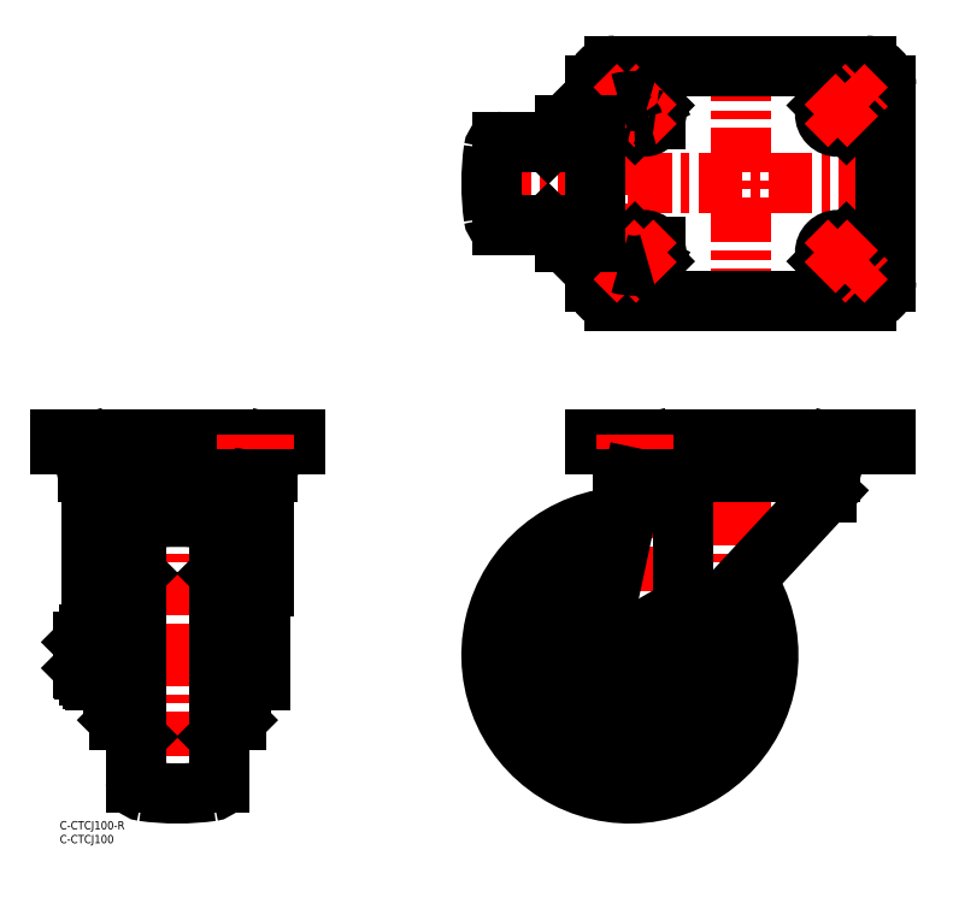
<metadata>
{"format":"dxf","ext":"dxf","renderer":"ezdxf+matplotlib","layout":"modelspace","background":"white","min_lineweight":24,"dpi":150}
</metadata>
<code>
0
SECTION
2
ENTITIES
0
TEXT
8
MSM_PART_NUMBER
10
0
20
-8
30
0
40
3
1
C-CTCJ100
0
TEXT
8
MSM_PART_NUMBER
10
0
20
-3
30
0
40
3
1
C-CTCJ100-R
0
LINE
8
MSM_CENTER
10
11.25
20
139.5
30
0
11
11.25
21
134.5
31
0
0
LINE
8
MSM_CENTER
10
17.5
20
139.5
30
0
11
17.5
21
134.5
31
0
0
LINE
8
MSM_CENTER
10
287.2
20
139.5
30
0
11
287.2
21
134.5
31
0
0
LINE
8
MSM_CENTER
10
280.9
20
139.5
30
0
11
280.9
21
134.5
31
0
0
LINE
8
MSM_DASHED
10
19.5
20
55
30
0
11
21.5
21
55
31
0
0
LINE
8
MSM_DASHED
10
21.5
20
65
30
0
11
19.5
21
65
31
0
0
LINE
8
MSM_DASHED
10
22
20
136
30
0
11
22
21
138
31
0
0
LINE
8
MSM_DASHED
10
63
20
138
30
0
11
63
21
136
31
0
0
LINE
8
MSM_DASHED
10
6.75
20
138
30
0
11
6.75
21
136
31
0
0
LINE
8
MSM_DASHED
10
78.25
20
136
30
0
11
78.25
21
138
31
0
0
LINE
8
MSM_DASHED
10
63.5
20
55
30
0
11
65.5
21
55
31
0
0
LINE
8
MSM_DASHED
10
65.5
20
65
30
0
11
63.5
21
65
31
0
0
LINE
8
MSM_CENTER
10
5.5
20
60
30
0
11
75.3
21
60
31
0
0
LINE
8
MSM_CENTER
10
42.5
20
141
30
0
11
42.5
21
7
31
0
0
LINE
8
MSM_CONTINUOUS
10
8.8
20
55
30
0
11
10.5
21
55
31
0
0
LINE
8
MSM_CONTINUOUS
10
10.5
20
65
30
0
11
8.8
21
65
31
0
0
LINE
8
MSM_CONTINUOUS
10
8.5
20
55.3
30
0
11
8.8
21
55
31
0
0
LINE
8
MSM_CONTINUOUS
10
8.8
20
65
30
0
11
8.5
21
64.7
31
0
0
LINE
8
MSM_CONTINUOUS
10
8.8
20
65
30
0
11
8.8
21
55
31
0
0
LINE
8
MSM_CONTINUOUS
10
8.5
20
64.7
30
0
11
8.5
21
55.3
31
0
0
LINE
8
MSM_CONTINUOUS
10
72.3
20
51
30
0
11
65.5
21
51
31
0
0
LINE
8
MSM_CONTINUOUS
10
12.7
20
69
30
0
11
12.7
21
51
31
0
0
LINE
8
MSM_CONTINUOUS
10
12.7
20
69
30
0
11
19.5
21
69
31
0
0
LINE
8
MSM_CONTINUOUS
10
19.5
20
51
30
0
11
12.7
21
51
31
0
0
LINE
8
MSM_CONTINUOUS
10
72.3
20
69
30
0
11
72.3
21
51
31
0
0
LINE
8
MSM_CONTINUOUS
10
65.5
20
69
30
0
11
72.3
21
69
31
0
0
LINE
8
MSM_CONTINUOUS
10
10.5
20
67.35
30
0
11
10.5
21
52.65
31
0
0
ARC
8
MSM_CONTINUOUS
10
12
20
52.65
30
0
40
1.5
50
180
51
270
0
ARC
8
MSM_CONTINUOUS
10
12
20
67.35
30
0
40
1.5
50
90
51
180
0
LINE
8
MSM_CONTINUOUS
10
12
20
51.15
30
0
11
12.7
21
51.15
31
0
0
LINE
8
MSM_CONTINUOUS
10
12.7
20
68.85
30
0
11
12
21
68.85
31
0
0
LINE
8
MSM_CONTINUOUS
10
65.5
20
60
30
0
11
71.5
21
60
31
0
0
LINE
8
MSM_CONTINUOUS
10
13.5
20
60
30
0
11
18.7
21
60
31
0
0
LINE
8
MSM_CONTINUOUS
10
21.5
20
36.5
30
0
11
27.5
21
30.5
31
0
0
LINE
8
MSM_CONTINUOUS
10
27.5
20
89.5
30
0
11
21.5
21
83.5
31
0
0
LINE
8
MSM_CONTINUOUS
10
21.5
20
121
30
0
11
21.5
21
36.5
31
0
0
LINE
8
MSM_CONTINUOUS
10
63.5
20
83.5
30
0
11
57.5
21
89.5
31
0
0
LINE
8
MSM_CONTINUOUS
10
57.5
20
30.5
30
0
11
63.5
21
36.5
31
0
0
LINE
8
MSM_CONTINUOUS
10
63.5
20
121
30
0
11
63.5
21
36.5
31
0
0
LINE
8
MSM_CONTINUOUS
10
27.5
20
106.2
30
0
11
27.5
21
13.83
31
0
0
ARC
8
MSM_CONTINUOUS
10
30.5
20
13.83
30
0
40
3
50
180
51
262.1
0
ARC
8
MSM_CONTINUOUS
10
30.5
20
106.2
30
0
40
3
50
97.93
51
180
0
LINE
8
MSM_CONTINUOUS
10
57.5
20
106.2
30
0
11
57.5
21
13.83
31
0
0
ARC
8
MSM_CONTINUOUS
10
54.5
20
13.83
30
0
40
3
50
277.9
51
0
0
ARC
8
MSM_CONTINUOUS
10
54.5
20
106.2
30
0
40
3
50
0
51
82.07
0
ARC
8
MSM_CONTINUOUS
10
42.5
20
20
30
0
40
90
50
82.07
51
97.93
0
ARC
8
MSM_CONTINUOUS
10
42.5
20
100
30
0
40
90
50
262.1
51
277.9
0
LINE
8
MSM_CONTINUOUS
10
75
20
126
30
0
11
77.65
21
136
31
0
0
LINE
8
MSM_CONTINUOUS
10
7.35
20
136
30
0
11
10
21
126
31
0
0
LINE
8
MSM_CONTINUOUS
10
75
20
126
30
0
11
10
21
126
31
0
0
LINE
8
MSM_CONTINUOUS
10
4.46e-14
20
138
30
0
11
4.46e-14
21
136
31
0
0
LINE
8
MSM_CONTINUOUS
10
4.46e-14
20
136
30
0
11
85
21
136
31
0
0
LINE
8
MSM_CONTINUOUS
10
85
20
138
30
0
11
85
21
136
31
0
0
LINE
8
MSM_CONTINUOUS
10
4.46e-14
20
138
30
0
11
85
21
138
31
0
0
LINE
8
MSM_CONTINUOUS
10
11.5
20
124
30
0
11
11.5
21
84.7
31
0
0
LINE
8
MSM_CONTINUOUS
10
73.5
20
84.7
30
0
11
73.5
21
124
31
0
0
ARC
8
MSM_CONTINUOUS
10
13.5
20
124
30
0
40
2
50
90
51
180
0
ARC
8
MSM_CONTINUOUS
10
71.5
20
124
30
0
40
2
50
0
51
90
0
LINE
8
MSM_CONTINUOUS
10
22.5
20
124
30
0
11
62.5
21
124
31
0
0
LINE
8
MSM_CONTINUOUS
10
65.5
20
121
30
0
11
65.5
21
48
31
0
0
LINE
8
MSM_CONTINUOUS
10
62.5
20
124
30
0
11
61.57
21
122
31
0
0
LINE
8
MSM_CONTINUOUS
10
22.5
20
122
30
0
11
62.5
21
122
31
0
0
LINE
8
MSM_CONTINUOUS
10
19.5
20
48
30
0
11
19.5
21
121
31
0
0
LINE
8
MSM_CONTINUOUS
10
23.43
20
122
30
0
11
22.5
21
124
31
0
0
LINE
8
MSM_CONTINUOUS
10
63.5
20
48
30
0
11
65.5
21
48
31
0
0
LINE
8
MSM_CONTINUOUS
10
19.5
20
48
30
0
11
21.5
21
48
31
0
0
LINE
8
MSM_DASHED
10
276.4
20
138
30
0
11
276.4
21
136
31
0
0
LINE
8
MSM_DASHED
10
215.4
20
136
30
0
11
215.4
21
138
31
0
0
LINE
8
MSM_DASHED
10
200.2
20
138
30
0
11
200.2
21
136
31
0
0
LINE
8
MSM_DASHED
10
291.7
20
136
30
0
11
291.7
21
138
31
0
0
LINE
8
MSM_CENTER
10
154.4
20
60
30
0
11
260.4
21
60
31
0
0
LINE
8
MSM_CENTER
10
205.9
20
7
30
0
11
205.9
21
113
31
0
0
LINE
8
MSM_CENTER
10
245.9
20
141
30
0
11
245.9
21
81.7
31
0
0
LINE
8
MSM_CONTINUOUS
10
278.4
20
126
30
0
11
213.4
21
126
31
0
0
LINE
8
MSM_CONTINUOUS
10
278.4
20
126
30
0
11
281.1
21
136
31
0
0
LINE
8
MSM_CONTINUOUS
10
210.8
20
136
30
0
11
213.4
21
126
31
0
0
LINE
8
MSM_CONTINUOUS
10
298.4
20
138
30
0
11
298.4
21
136
31
0
0
LINE
8
MSM_CONTINUOUS
10
193.4
20
136
30
0
11
298.4
21
136
31
0
0
LINE
8
MSM_CONTINUOUS
10
193.4
20
138
30
0
11
298.4
21
138
31
0
0
LINE
8
MSM_CONTINUOUS
10
193.4
20
138
30
0
11
193.4
21
136
31
0
0
LINE
8
MSM_CONTINUOUS
10
203.3
20
124
30
0
11
203.3
21
122
31
0
0
LINE
8
MSM_CONTINUOUS
10
203.3
20
124
30
0
11
222.2
21
124
31
0
0
LINE
8
MSM_CONTINUOUS
10
203.3
20
122
30
0
11
206.9
21
122
31
0
0
LINE
8
MSM_CONTINUOUS
10
225.1
20
61.7
30
0
11
225.1
21
121
31
0
0
ARC
8
MSM_CONTINUOUS
10
216.9
20
124
30
0
40
2
50
90
51
180
0
ARC
8
MSM_CONTINUOUS
10
274.9
20
124
30
0
40
2
50
0
51
90
0
LINE
8
MSM_CENTER
10
73.75
20
139.5
30
0
11
73.75
21
134.5
31
0
0
LINE
8
MSM_CENTER
10
67.5
20
139.5
30
0
11
67.5
21
134.5
31
0
0
LINE
8
MSM_CENTER
10
210.9
20
139.5
30
0
11
210.9
21
134.5
31
0
0
LINE
8
MSM_CENTER
10
204.7
20
139.5
30
0
11
204.7
21
134.5
31
0
0
ARC
8
MSM_CONTINUOUS
10
22.5
20
121
30
0
40
3
50
90
51
180
0
ARC
8
MSM_CONTINUOUS
10
22.5
20
121
30
0
40
1
50
90
51
175
0
ARC
8
MSM_CONTINUOUS
10
62.5
20
121
30
0
40
1
50
5
51
90
0
ARC
8
MSM_CONTINUOUS
10
62.5
20
121
30
0
40
3
50
1.086e-12
51
90
0
ARC
8
MSM_CONTINUOUS
10
42.5
20
89.6
30
0
40
27.16
50
39.37
51
140.6
0
ARC
8
MSM_CONTINUOUS
10
50.07
20
84.92
30
0
40
38.57
50
180.3
51
204.4
0
ARC
8
MSM_CONTINUOUS
10
25.7
20
64.5
30
0
40
13
50
159.7
51
200.3
0
ARC
8
MSM_CONTINUOUS
10
25.7
20
55.5
30
0
40
13
50
159.7
51
200.3
0
ARC
8
MSM_CONTINUOUS
10
34.93
20
84.92
30
0
40
38.57
50
335.6
51
359.7
0
ARC
8
MSM_CONTINUOUS
10
59.3
20
64.5
30
0
40
13
50
339.7
51
20.26
0
ARC
8
MSM_CONTINUOUS
10
59.3
20
55.5
30
0
40
13
50
339.7
51
20.26
0
ARC
8
MSM_CONTINUOUS
10
6.502
20
64.5
30
0
40
13
50
339.7
51
20.26
0
ARC
8
MSM_CONTINUOUS
10
6.502
20
55.5
30
0
40
13
50
339.7
51
20.26
0
ARC
8
MSM_CONTINUOUS
10
222
20
120.9
30
0
40
3.132
50
2.259
51
85.82
0
LINE
8
MSM_CONTINUOUS
10
207.3
20
124
30
0
11
194.2
21
62.51
31
0
0
LINE
8
MSM_CONTINUOUS
10
214.7
20
51.85
30
0
11
276.9
21
119
31
0
0
LINE
8
MSM_CONTINUOUS
10
276.9
20
119
30
0
11
276.9
21
124
31
0
0
ARC
8
MSM_CONTINUOUS
10
205.9
20
60
30
0
40
12
50
167.9
51
317.2
0
ARC
8
MSM_CONTINUOUS
10
205.9
20
60
30
0
40
50
50
91.83
51
33.31
0
ARC
8
MSM_CONTINUOUS
10
205.9
20
60
30
0
40
29.5
50
101.9
51
23.19
0
ARC
8
MSM_CONTINUOUS
10
205.9
20
60
30
0
40
23.5
50
108.6
51
16.49
0
LINE
8
MSM_CONTINUOUS
10
216.3
20
60
30
0
11
211.1
21
51
31
0
0
LINE
8
MSM_CONTINUOUS
10
211.1
20
51
30
0
11
200.7
21
51
31
0
0
LINE
8
MSM_CONTINUOUS
10
200.7
20
51
30
0
11
195.5
21
60
31
0
0
LINE
8
MSM_CONTINUOUS
10
195.5
20
60
30
0
11
200.7
21
69
31
0
0
LINE
8
MSM_CONTINUOUS
10
200.7
20
69
30
0
11
211.1
21
69
31
0
0
LINE
8
MSM_CONTINUOUS
10
211.1
20
69
30
0
11
216.3
21
60
31
0
0
CIRCLE
8
MSM_CONTINUOUS
10
205.9
20
60
30
0
40
9
0
LINE
8
MSM_CENTER
10
205.9
20
267.5
30
0
11
205.9
21
193
31
0
0
LINE
8
MSM_CENTER
10
245.9
20
276
30
0
11
245.9
21
185
31
0
0
LINE
8
MSM_CENTER
10
154.4
20
230.5
30
0
11
301.4
21
230.5
31
0
0
LINE
8
MSM_CONTINUOUS
10
208.3
20
264.5
30
0
11
202.7
21
264.5
31
0
0
LINE
8
MSM_CONTINUOUS
10
202.7
20
264.5
30
0
11
202.4
21
264.2
31
0
0
LINE
8
MSM_CONTINUOUS
10
208.6
20
264.2
30
0
11
202.4
21
264.2
31
0
0
LINE
8
MSM_CONTINUOUS
10
202.4
20
264.2
30
0
11
202.4
21
262.5
31
0
0
LINE
8
MSM_CONTINUOUS
10
210.3
20
262.5
30
0
11
200.2
21
262.5
31
0
0
LINE
8
MSM_CONTINUOUS
10
212.5
20
260.3
30
0
11
200.4
21
260.3
31
0
0
LINE
8
MSM_CONTINUOUS
10
213
20
259.7
30
0
11
212.6
21
259.5
31
0
0
LINE
8
MSM_CONTINUOUS
10
212.5
20
200.7
30
0
11
200.4
21
200.7
31
0
0
LINE
8
MSM_CONTINUOUS
10
206.6
20
253.5
30
0
11
207.4
21
253.5
31
0
0
LINE
8
MSM_CONTINUOUS
10
206.5
20
253.5
30
0
11
206.6
21
253.5
31
0
0
LINE
8
MSM_CONTINUOUS
10
212.6
20
259.5
30
0
11
212.6
21
254.3
31
0
0
LINE
8
MSM_CONTINUOUS
10
202.2
20
259.5
30
0
11
202.2
21
257.8
31
0
0
LINE
8
MSM_CONTINUOUS
10
202.2
20
203.2
30
0
11
202.2
21
201.5
31
0
0
LINE
8
MSM_CONTINUOUS
10
212.6
20
201.5
30
0
11
213.1
21
201.3
31
0
0
LINE
8
MSM_CONTINUOUS
10
212.6
20
207.5
30
0
11
212.6
21
201.5
31
0
0
LINE
8
MSM_CONTINUOUS
10
291.4
20
273
30
0
11
200.4
21
273
31
0
0
ARC
8
MSM_CONTINUOUS
10
200.4
20
266
30
0
40
7
50
90
51
180
0
LINE
8
MSM_CONTINUOUS
10
193.4
20
266
30
0
11
193.4
21
195
31
0
0
ARC
8
MSM_CONTINUOUS
10
200.4
20
195
30
0
40
7
50
180
51
270
0
LINE
8
MSM_CONTINUOUS
10
200.4
20
188
30
0
11
291.4
21
188
31
0
0
LINE
8
MSM_CONTINUOUS
10
201.5
20
258.6
30
0
11
207.7
21
252.3
31
0
0
LINE
8
MSM_CONTINUOUS
10
207.7
20
208.7
30
0
11
201.5
21
202.4
31
0
0
ARC
8
MSM_CONTINUOUS
10
204.7
20
261.8
30
0
40
4.5
50
45
51
225
0
LINE
8
MSM_CONTINUOUS
10
214.1
20
258.7
30
0
11
207.8
21
264.9
31
0
0
ARC
8
MSM_CONTINUOUS
10
210.9
20
255.5
30
0
40
4.5
50
225
51
45
0
ARC
8
MSM_CONTINUOUS
10
287.2
20
261.7
30
0
40
4.5
50
315
51
135
0
LINE
8
MSM_CONTINUOUS
10
284.1
20
252.3
30
0
11
290.3
21
258.6
31
0
0
ARC
8
MSM_CONTINUOUS
10
280.9
20
255.5
30
0
40
4.5
50
135
51
315
0
LINE
8
MSM_CONTINUOUS
10
284
20
264.9
30
0
11
277.7
21
258.7
31
0
0
ARC
8
MSM_CONTINUOUS
10
210.9
20
205.5
30
0
40
4.5
50
315
51
135
0
LINE
8
MSM_CONTINUOUS
10
207.8
20
196.1
30
0
11
214.1
21
202.3
31
0
0
ARC
8
MSM_CONTINUOUS
10
204.7
20
199.3
30
0
40
4.5
50
135
51
315
0
ARC
8
MSM_CONTINUOUS
10
280.9
20
205.5
30
0
40
4.5
50
45
51
225
0
LINE
8
MSM_CONTINUOUS
10
290.3
20
202.4
30
0
11
284.1
21
208.7
31
0
0
ARC
8
MSM_CONTINUOUS
10
287.2
20
199.3
30
0
40
4.5
50
225
51
45
0
LINE
8
MSM_CONTINUOUS
10
277.7
20
202.3
30
0
11
284
21
196.1
31
0
0
ARC
8
MSM_CONTINUOUS
10
291.4
20
266
30
0
40
7
50
0
51
90
0
ARC
8
MSM_CONTINUOUS
10
291.4
20
195
30
0
40
7
50
270
51
0
0
LINE
8
MSM_CONTINUOUS
10
298.4
20
195
30
0
11
298.4
21
266
31
0
0
LINE
8
MSM_CONTINUOUS
10
206.5
20
207.5
30
0
11
214.9
21
207.5
31
0
0
LINE
8
MSM_CONTINUOUS
10
206.5
20
253.5
30
0
11
214.9
21
253.5
31
0
0
LINE
8
MSM_CENTER
10
276.7
20
251.3
30
0
11
291.4
21
266
31
0
0
LINE
8
MSM_CENTER
10
276.7
20
259.7
30
0
11
285.2
21
251.3
31
0
0
LINE
8
MSM_CENTER
10
282.9
20
266
30
0
11
291.4
21
257.5
31
0
0
LINE
8
MSM_CENTER
10
276.7
20
209.7
30
0
11
291.4
21
195
31
0
0
LINE
8
MSM_CENTER
10
282.9
20
195
30
0
11
291.4
21
203.5
31
0
0
LINE
8
MSM_CENTER
10
276.7
20
201.3
30
0
11
285.2
21
209.7
31
0
0
LINE
8
MSM_CENTER
10
215.2
20
251.3
30
0
11
200.4
21
266
31
0
0
LINE
8
MSM_CENTER
10
208.9
20
266
30
0
11
200.4
21
257.5
31
0
0
LINE
8
MSM_CENTER
10
215.2
20
259.7
30
0
11
206.7
21
251.3
31
0
0
LINE
8
MSM_CENTER
10
215.2
20
209.7
30
0
11
200.4
21
195
31
0
0
LINE
8
MSM_CENTER
10
208.9
20
195
30
0
11
200.4
21
203.5
31
0
0
LINE
8
MSM_CENTER
10
215.2
20
201.3
30
0
11
206.7
21
209.7
31
0
0
ARC
8
MSM_CONTINUOUS
10
198.8
20
207.4
30
0
40
6.862
50
284.2
51
300.1
0
ARC
8
MSM_CONTINUOUS
10
207.4
20
217.9
30
0
40
17.2
50
252.4
51
287.6
0
ARC
8
MSM_CONTINUOUS
10
198.8
20
253.5
30
0
40
6.902
50
60.02
51
76.01
0
ARC
8
MSM_CONTINUOUS
10
207.4
20
243.1
30
0
40
17.2
50
72.41
51
107.6
0
ARC
8
MSM_CONTINUOUS
10
205.9
20
252.7
30
0
40
1.195
50
12.58
51
37.58
0
ARC
8
MSM_CONTINUOUS
10
206.7
20
253.4
30
0
40
0.146
50
43.36
51
87.02
0
ARC
8
MSM_CONTINUOUS
10
207.3
20
271.7
30
0
40
18.19
50
270.5
51
287.1
0
ARC
8
MSM_CONTINUOUS
10
215.5
20
258.8
30
0
40
5.356
50
237.9
51
264.3
0
LINE
8
MSM_CONTINUOUS
10
193.4
20
209.5
30
0
11
182.4
21
209.5
31
0
0
LINE
8
MSM_CONTINUOUS
10
176.4
20
215.5
30
0
11
182.4
21
209.5
31
0
0
LINE
8
MSM_CONTINUOUS
10
193.4
20
251.5
30
0
11
182.4
21
251.5
31
0
0
LINE
8
MSM_CONTINUOUS
10
182.4
20
251.5
30
0
11
176.4
21
245.5
31
0
0
LINE
8
MSM_CONTINUOUS
10
193.4
20
215.5
30
0
11
159.7
21
215.5
31
0
0
ARC
8
MSM_CONTINUOUS
10
159.7
20
218.5
30
0
40
3
50
187.9
51
270
0
LINE
8
MSM_CONTINUOUS
10
193.4
20
245.5
30
0
11
159.7
21
245.5
31
0
0
ARC
8
MSM_CONTINUOUS
10
159.7
20
242.5
30
0
40
3
50
90
51
172.1
0
ARC
8
MSM_CONTINUOUS
10
245.9
20
230.5
30
0
40
90
50
172.1
51
187.9
0
VIEWPORT
8
0
10
0
20
0
30
0
40
346.2
41
267.5
68
     1
69
     1
0
VIEWPORT
8
0
10
202.5
20
128.5
30
0
40
324
41
205.6
68
     2
69
     2
0
ENDSEC
0
EOF

</code>
